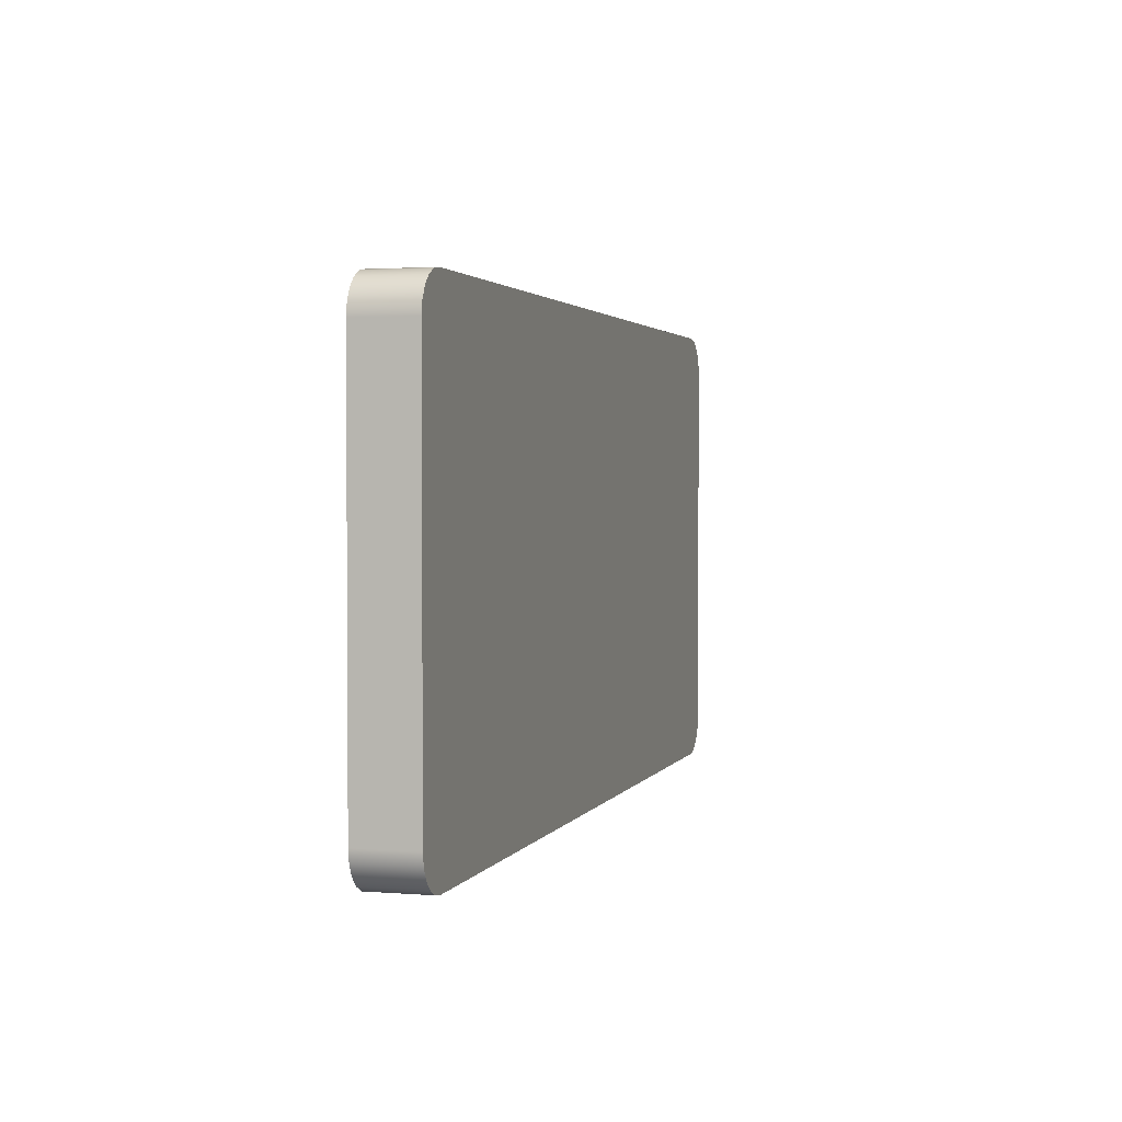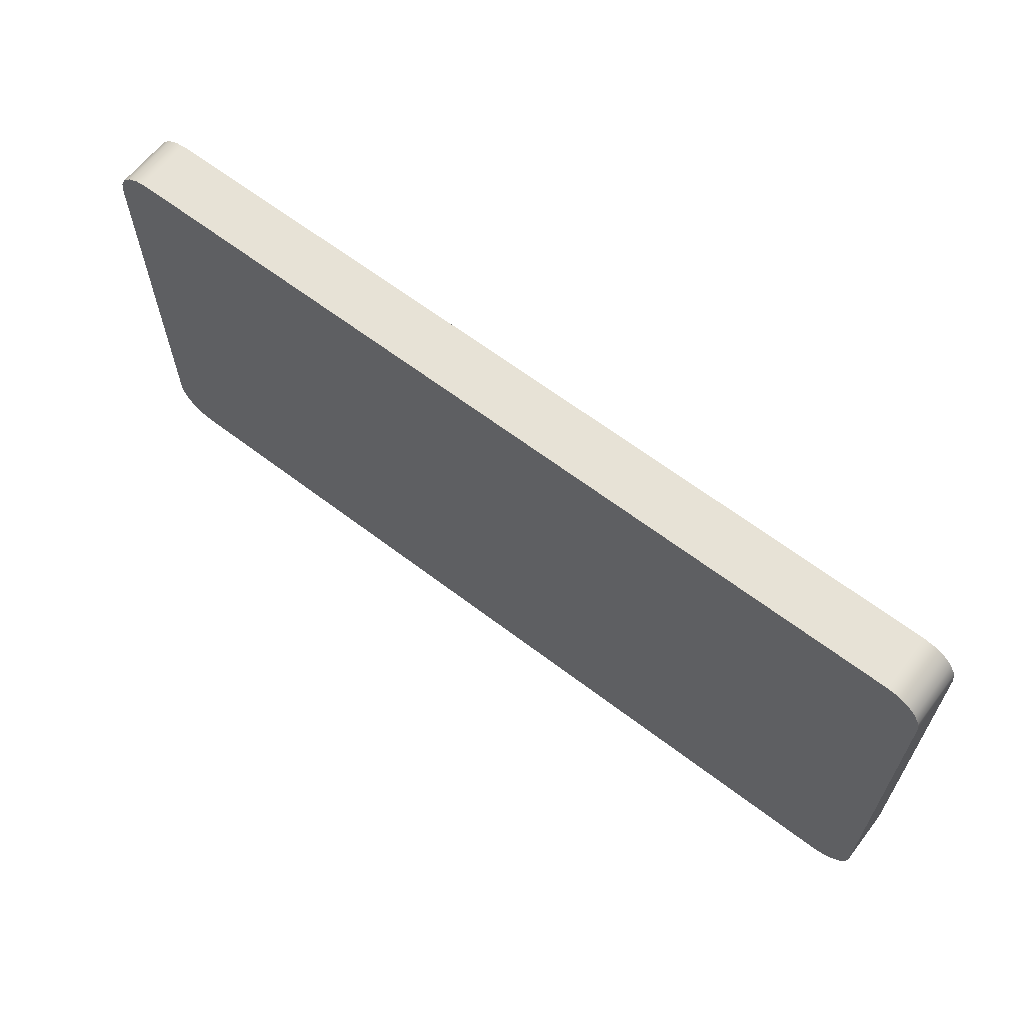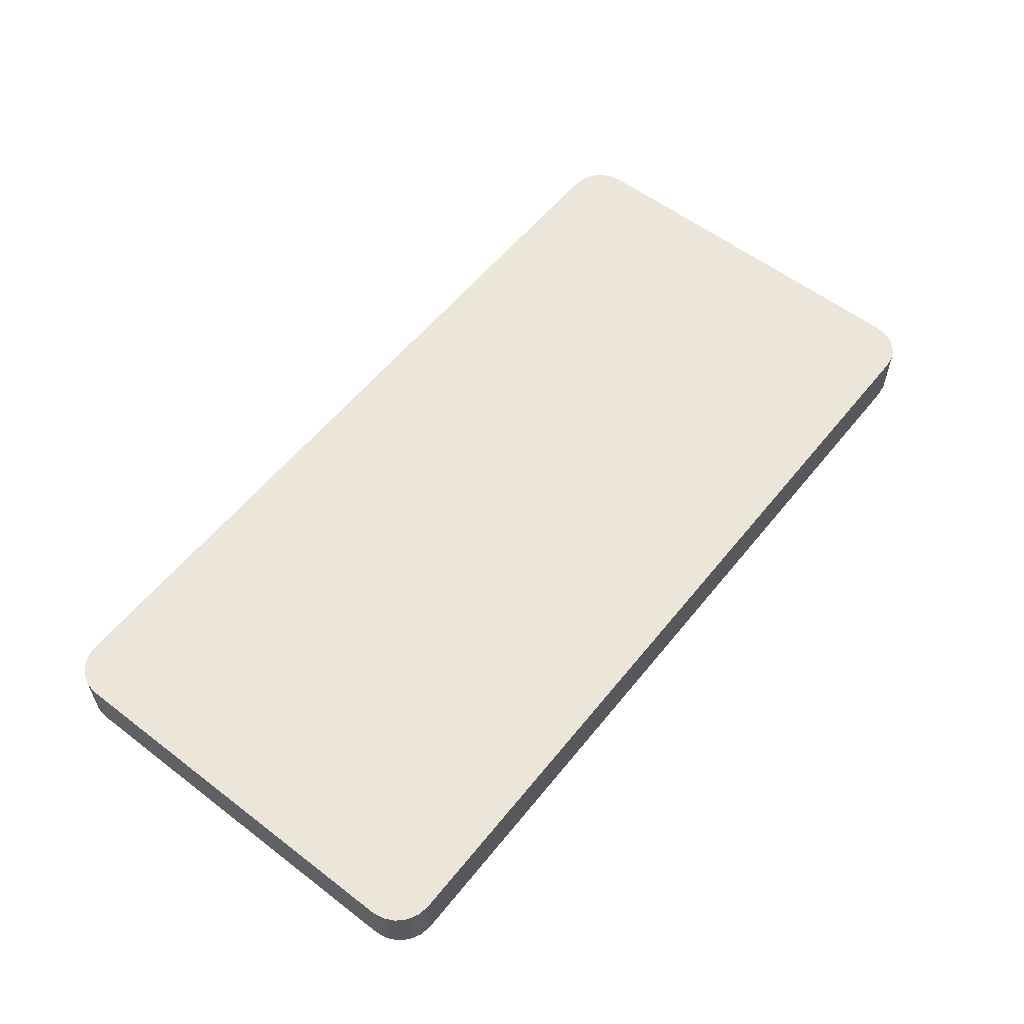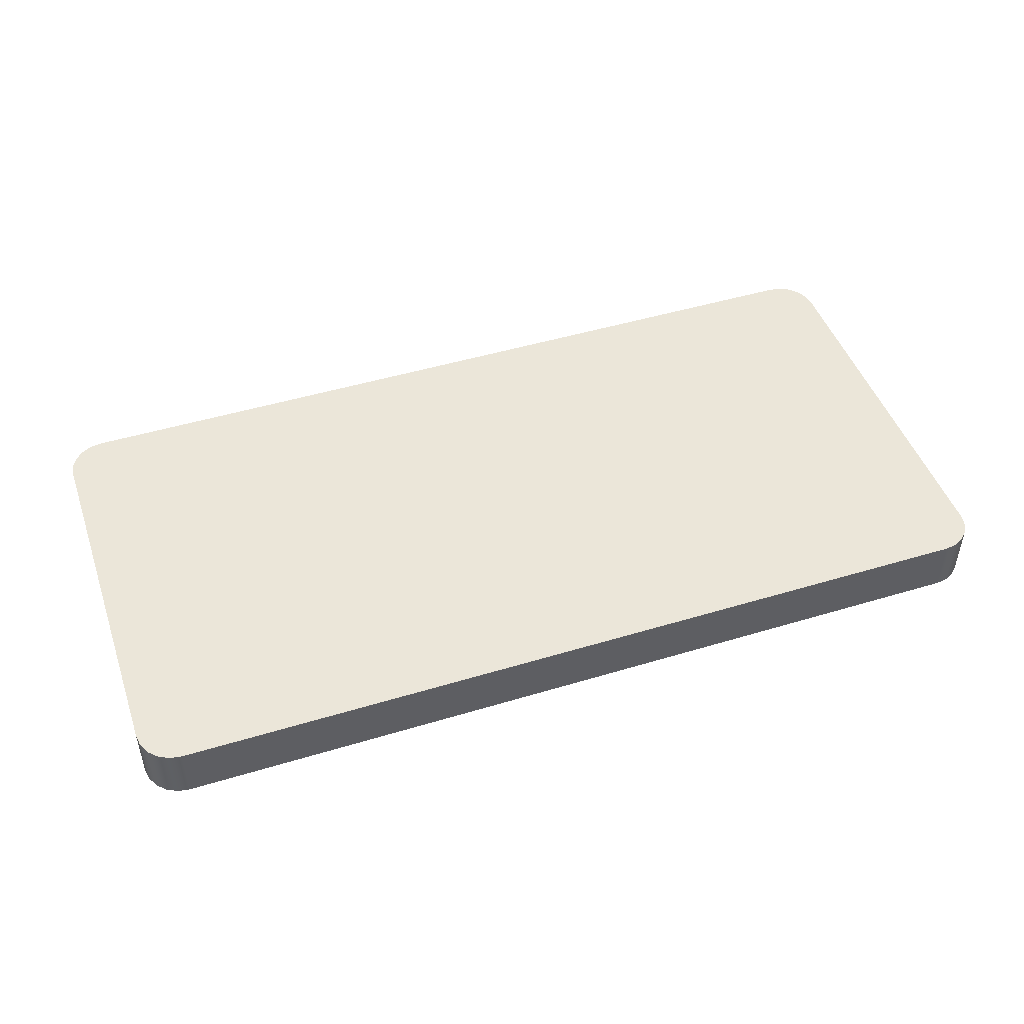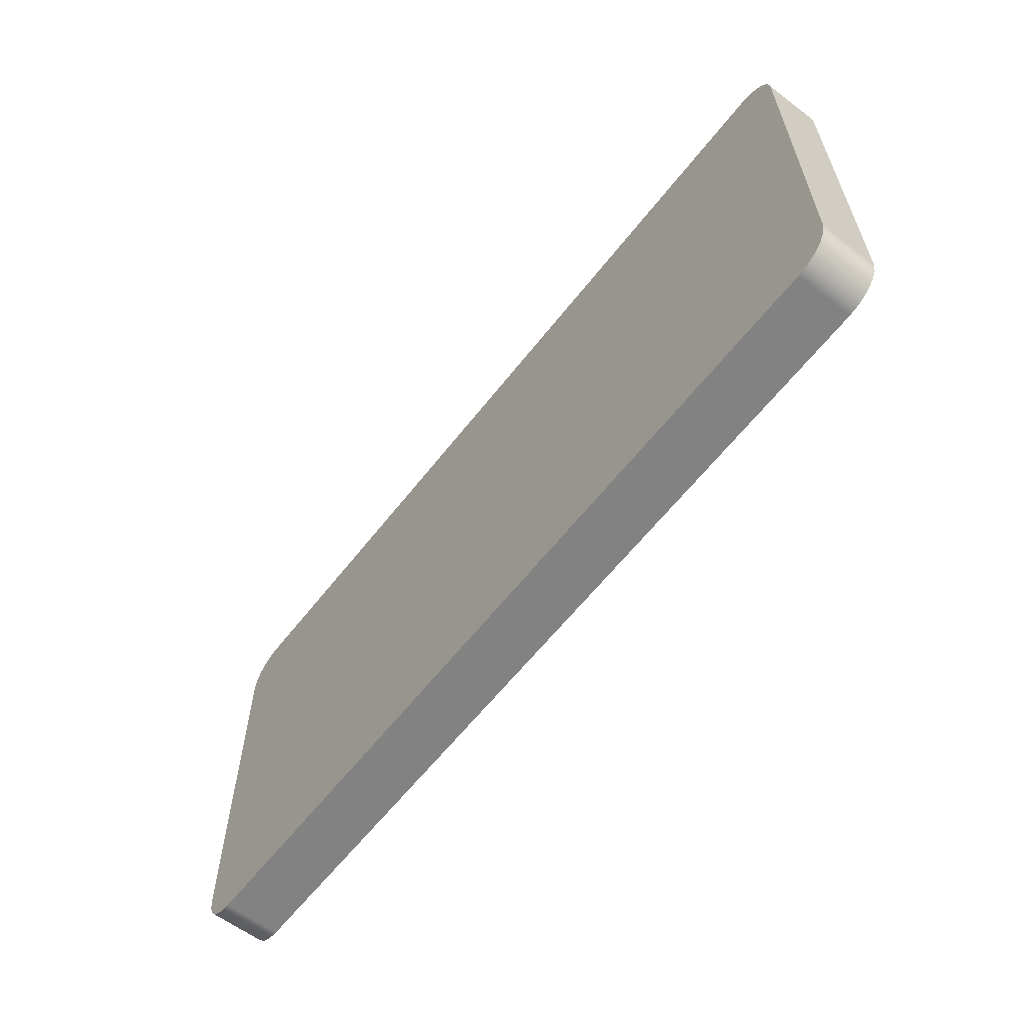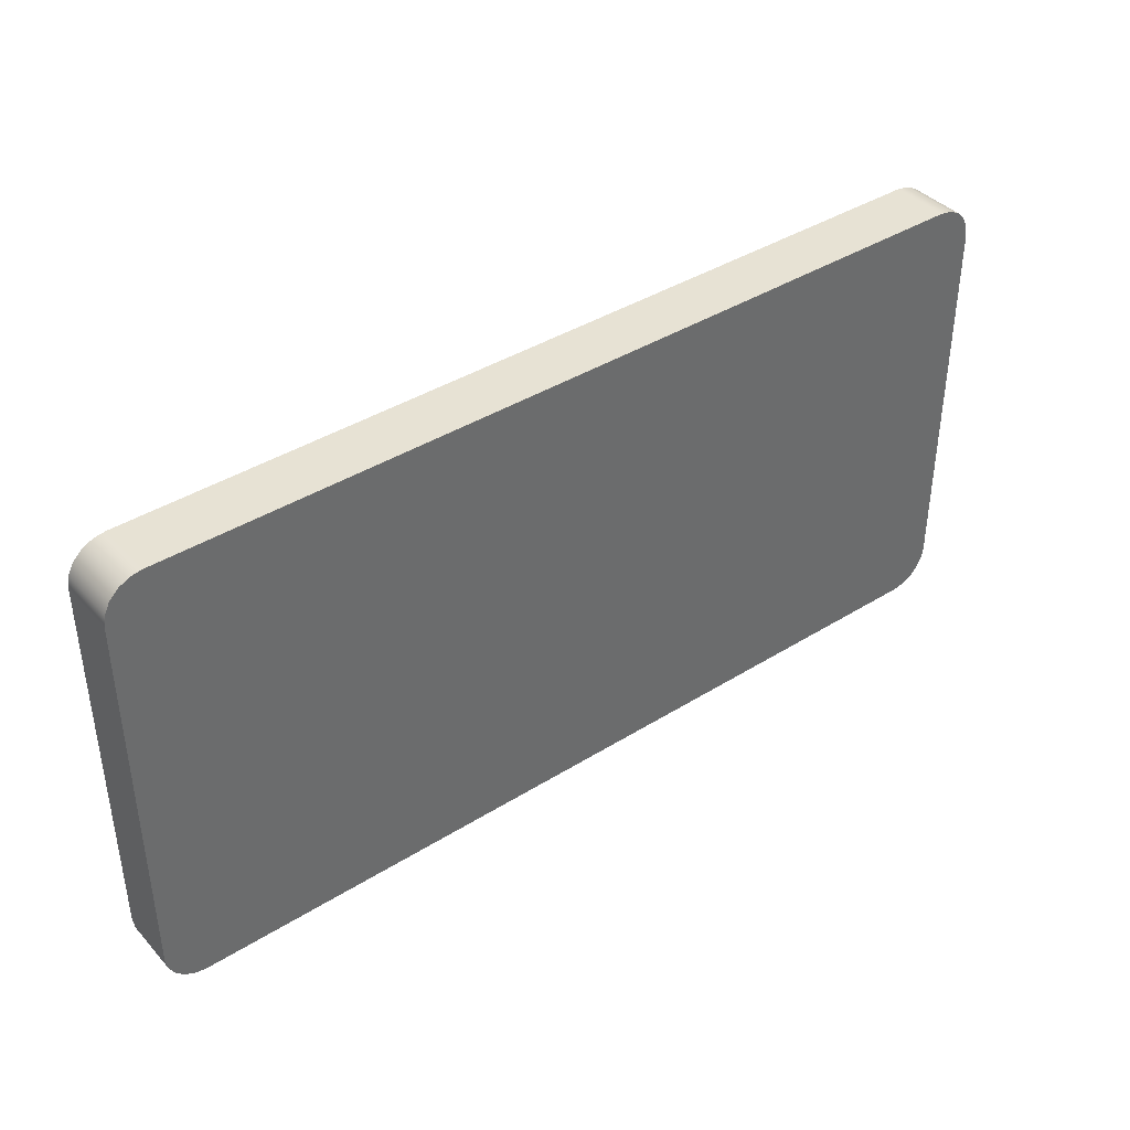
<metadata>
{"format":"obj","ext":"obj","renderer":"f3d","projection":"perspective","resolution":1024,"background":"white","views":[{"elev":2.2,"azim":106.0,"up":"+Z"},{"elev":63.6,"azim":-142.4,"up":"+Z"},{"elev":57.6,"azim":128.4,"up":"+Y"},{"elev":47.2,"azim":-18.9,"up":"+Y"},{"elev":-60.7,"azim":-127.7,"up":"+Z"},{"elev":39.8,"azim":-37.7,"up":"+Z"}]}
</metadata>
<code>
v 12 0 -5
v 11.95 0 -5.309
v 11.81 0 -5.588
v 11.59 0 -5.809
v 11.31 0 -5.951
v 11 0 -6
v 11 1.5 -6
v 11.31 1.5 -5.951
v 11.59 1.5 -5.809
v 11.81 1.5 -5.588
v 11.95 1.5 -5.309
v 12 1.5 -5
v 11 0 -6
v -11 0 -6
v -11 1.5 -6
v 11 1.5 -6
v 12 0 5
v 12 0 -5
v 12 1.5 -5
v 12 1.5 5
v -12 0 5
v -11.95 0 5.309
v -11.81 0 5.588
v -11.59 0 5.809
v -11.31 0 5.951
v -11 0 6
v -11 1.5 6
v -11.31 1.5 5.951
v -11.59 1.5 5.809
v -11.81 1.5 5.588
v -11.95 1.5 5.309
v -12 1.5 5
v 12 1.5 -5
v 11.95 1.5 -5.309
v 11.81 1.5 -5.588
v 11.59 1.5 -5.809
v 11.31 1.5 -5.951
v 11 1.5 -6
v -11 1.5 -6
v -11.31 1.5 -5.951
v -11.59 1.5 -5.809
v -11.81 1.5 -5.588
v -11.95 1.5 -5.309
v -12 1.5 -5
v -12 1.5 5
v -11.95 1.5 5.309
v -11.81 1.5 5.588
v -11.59 1.5 5.809
v -11.31 1.5 5.951
v -11 1.5 6
v 11 1.5 6
v 11.31 1.5 5.951
v 11.59 1.5 5.809
v 11.81 1.5 5.588
v 11.95 1.5 5.309
v 12 1.5 5
v 11 0 -6
v 11.31 0 -5.951
v 11.59 0 -5.809
v 11.81 0 -5.588
v 11.95 0 -5.309
v 12 0 -5
v 12 0 5
v 11.95 0 5.309
v 11.81 0 5.588
v 11.59 0 5.809
v 11.31 0 5.951
v 11 0 6
v -11 0 6
v -11.31 0 5.951
v -11.59 0 5.809
v -11.81 0 5.588
v -11.95 0 5.309
v -12 0 5
v -12 0 -5
v -11.95 0 -5.309
v -11.81 0 -5.588
v -11.59 0 -5.809
v -11.31 0 -5.951
v -11 0 -6
v 11 0 6
v 11.31 0 5.951
v 11.59 0 5.809
v 11.81 0 5.588
v 11.95 0 5.309
v 12 0 5
v 12 1.5 5
v 11.95 1.5 5.309
v 11.81 1.5 5.588
v 11.59 1.5 5.809
v 11.31 1.5 5.951
v 11 1.5 6
v -11 0 -6
v -11.31 0 -5.951
v -11.59 0 -5.809
v -11.81 0 -5.588
v -11.95 0 -5.309
v -12 0 -5
v -12 1.5 -5
v -11.95 1.5 -5.309
v -11.81 1.5 -5.588
v -11.59 1.5 -5.809
v -11.31 1.5 -5.951
v -11 1.5 -6
v -11 0 6
v 11 0 6
v 11 1.5 6
v -11 1.5 6
v -12 0 -5
v -12 0 5
v -12 1.5 5
v -12 1.5 -5
f 12 1 11
f 11 1 2
f 11 2 10
f 10 2 3
f 10 3 9
f 9 3 4
f 9 4 8
f 8 4 5
f 8 5 7
f 7 5 6
f 13 14 16
f 16 14 15
f 17 18 20
f 20 18 19
f 32 21 31
f 31 21 22
f 31 22 30
f 30 22 23
f 30 23 29
f 29 23 24
f 29 24 28
f 28 24 25
f 28 25 27
f 27 25 26
f 34 38 33
f 33 38 39
f 33 39 44
f 44 39 43
f 43 39 42
f 42 39 41
f 41 39 40
f 34 35 38
f 38 35 36
f 38 36 37
f 33 44 56
f 56 44 45
f 56 45 51
f 51 45 50
f 50 45 46
f 50 46 47
f 47 48 50
f 50 48 49
f 52 53 51
f 51 53 54
f 51 54 55
f 55 56 51
f 58 59 57
f 57 59 60
f 57 60 61
f 61 62 57
f 57 62 75
f 57 75 80
f 80 75 76
f 80 76 77
f 75 62 74
f 74 62 63
f 74 63 69
f 69 63 68
f 68 63 64
f 68 64 65
f 65 66 68
f 68 66 67
f 70 71 69
f 69 71 72
f 69 72 73
f 73 74 69
f 77 78 80
f 80 78 79
f 92 81 91
f 91 81 82
f 91 82 90
f 90 82 83
f 90 83 89
f 89 83 84
f 89 84 88
f 88 84 85
f 88 85 87
f 87 85 86
f 104 93 103
f 103 93 94
f 103 94 102
f 102 94 95
f 102 95 101
f 101 95 96
f 101 96 100
f 100 96 97
f 100 97 99
f 99 97 98
f 105 106 108
f 108 106 107
f 109 110 112
f 112 110 111

</code>
